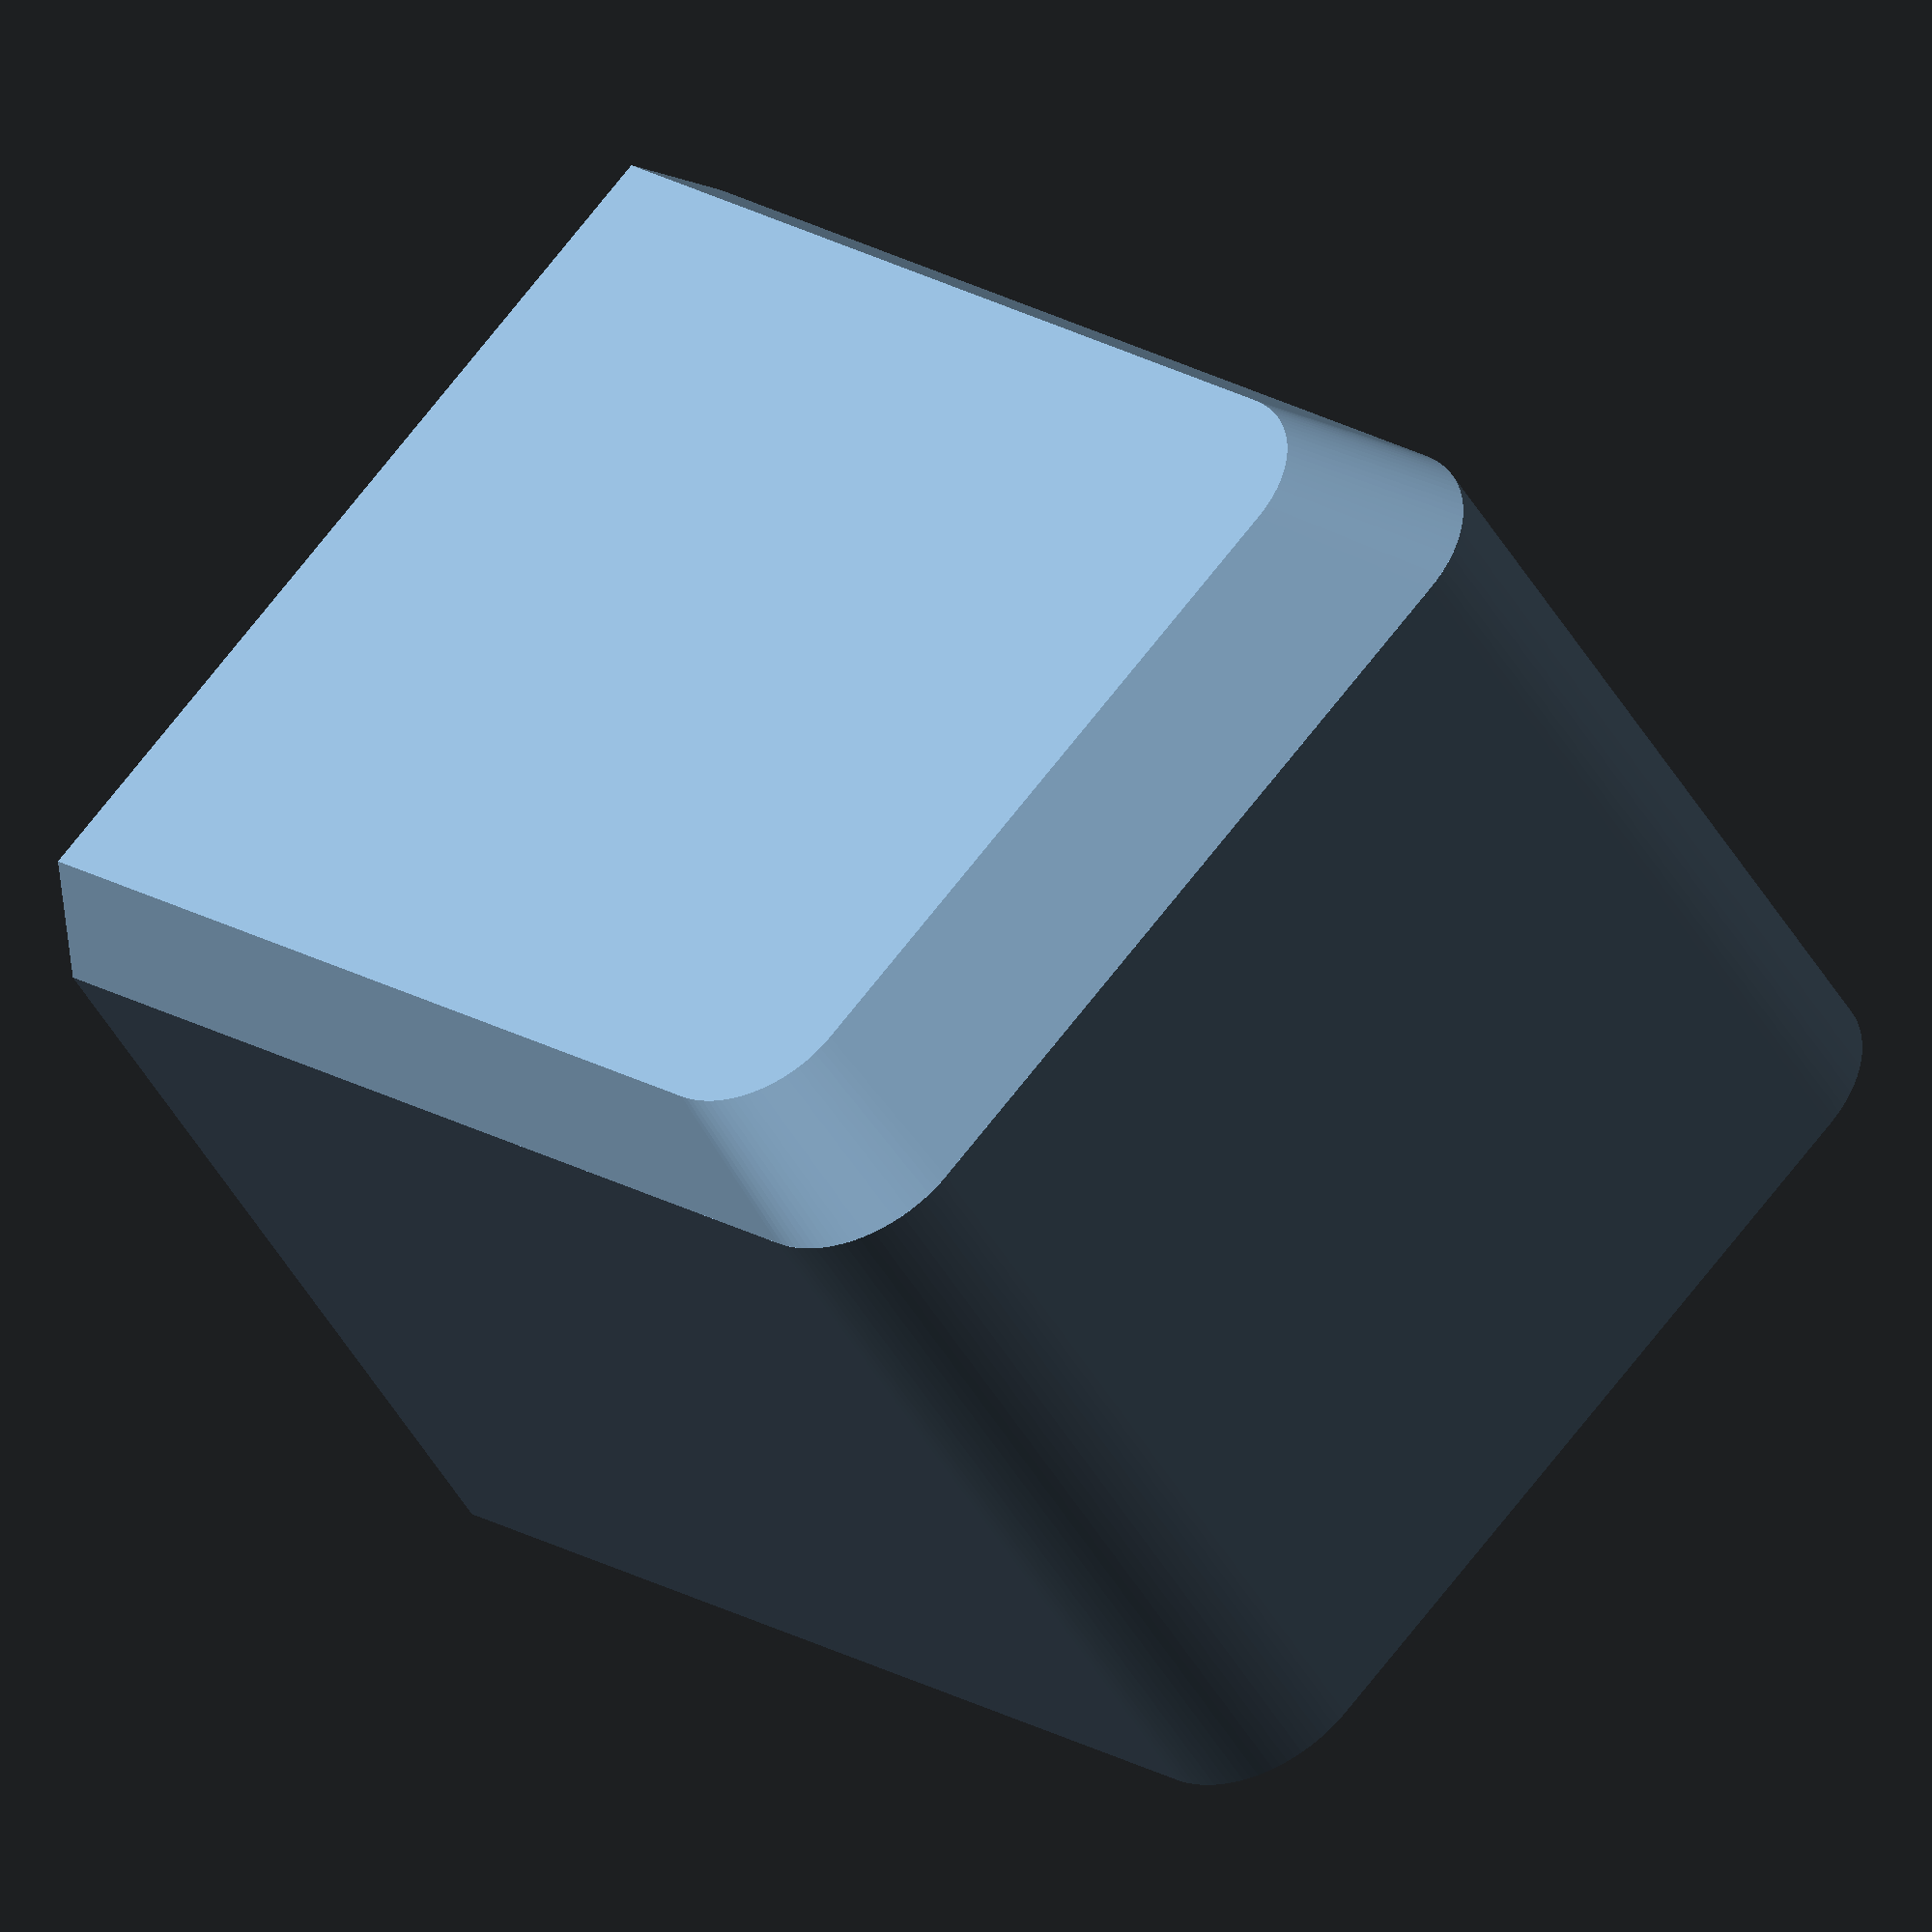
<openscad>
mode = "dinnerForks"; // ["dinnerForks","teaspoons","tablespoons","saladForks"]
blockerBottomHeight = 5;
blockerTopHeight = 38;
farCornerRadius = 6;
bottomInset = 3;
thickness = 1;
$fn = 100;

module rrCylinder(width, length, height, scale = 1) {
  linear_extrude(height = height, scale = scale) hull() {
    translate([-width / 2, 0, 0]) square([width, 1]);
    translate([-width / 2 + farCornerRadius, length - farCornerRadius, 0])
      circle(farCornerRadius);
    translate([width / 2 - farCornerRadius, length - farCornerRadius, 0])
      circle(farCornerRadius);
  }
}


module blockerShape(width, length, topHeight = blockerTopHeight) {
  topWidth = width - 0.5;
  bottomWidth = width - bottomInset * 2;
  
  scale = min(bottomWidth / topWidth, 1 - bottomInset / length);
  
  translate([0, -length/2, blockerBottomHeight]) {
    // bottom
    rotate([0, 180, 0])
    rrCylinder(topWidth, length, blockerBottomHeight, scale);
    // top
    rrCylinder(topWidth, length, topHeight);
  }
}

module blocker(width, length) {
  difference() {
    // outside of cup
    blockerShape(width, length);
    
    // inside to remove
    translate([0, 0, thickness])
      blockerShape(
        width - thickness*2, length - thickness*2, blockerTopHeight+2
      );
  }
}

if (mode == "teaspoons") blocker(48, 90);
if (mode == "tablespoons") blocker(48, 75);
if (mode == "dinnerForks") blocker(48, 55);
if (mode == "saladForks") blocker(50, 75);
</openscad>
<views>
elev=45.4 azim=226.5 roll=207.9 proj=o view=wireframe
</views>
